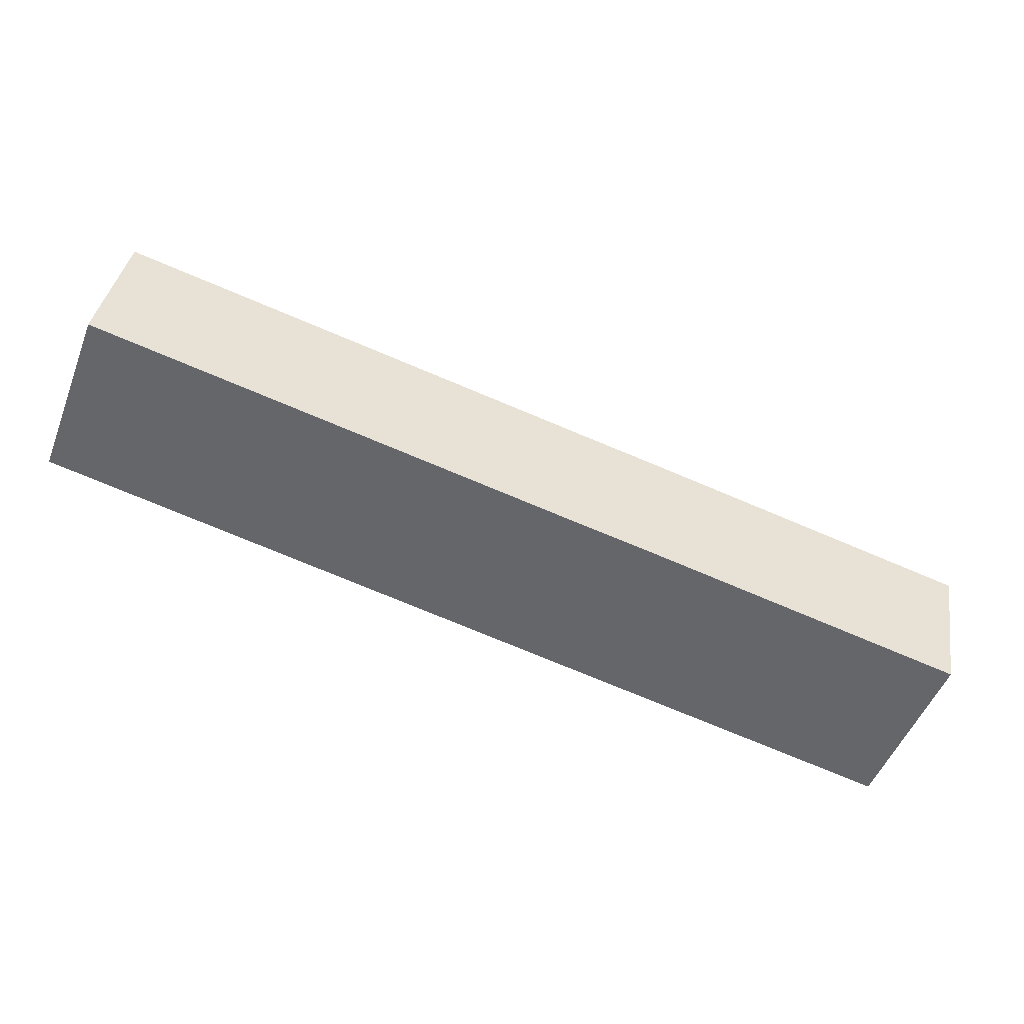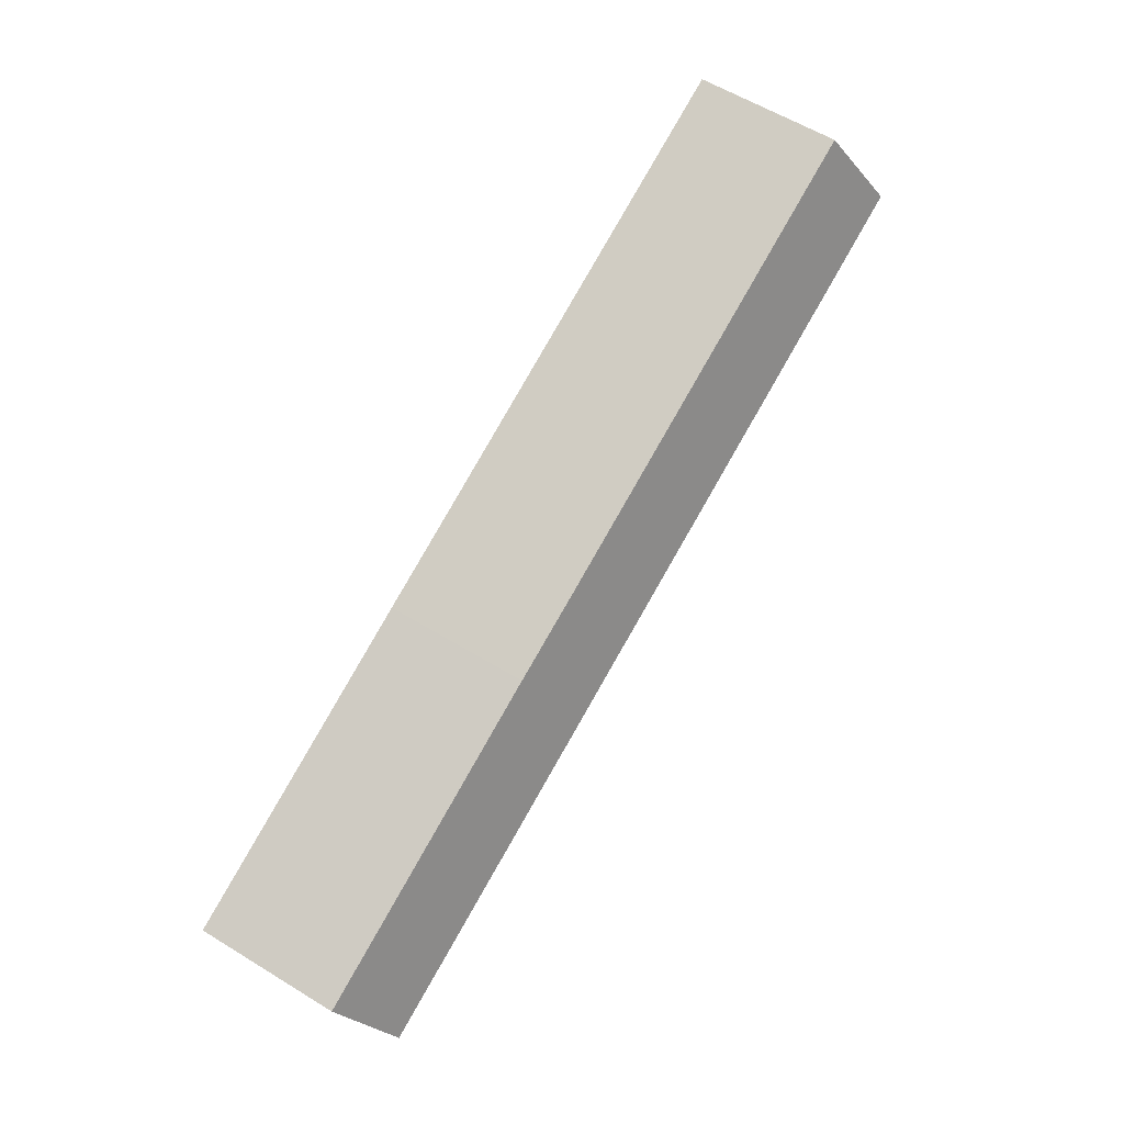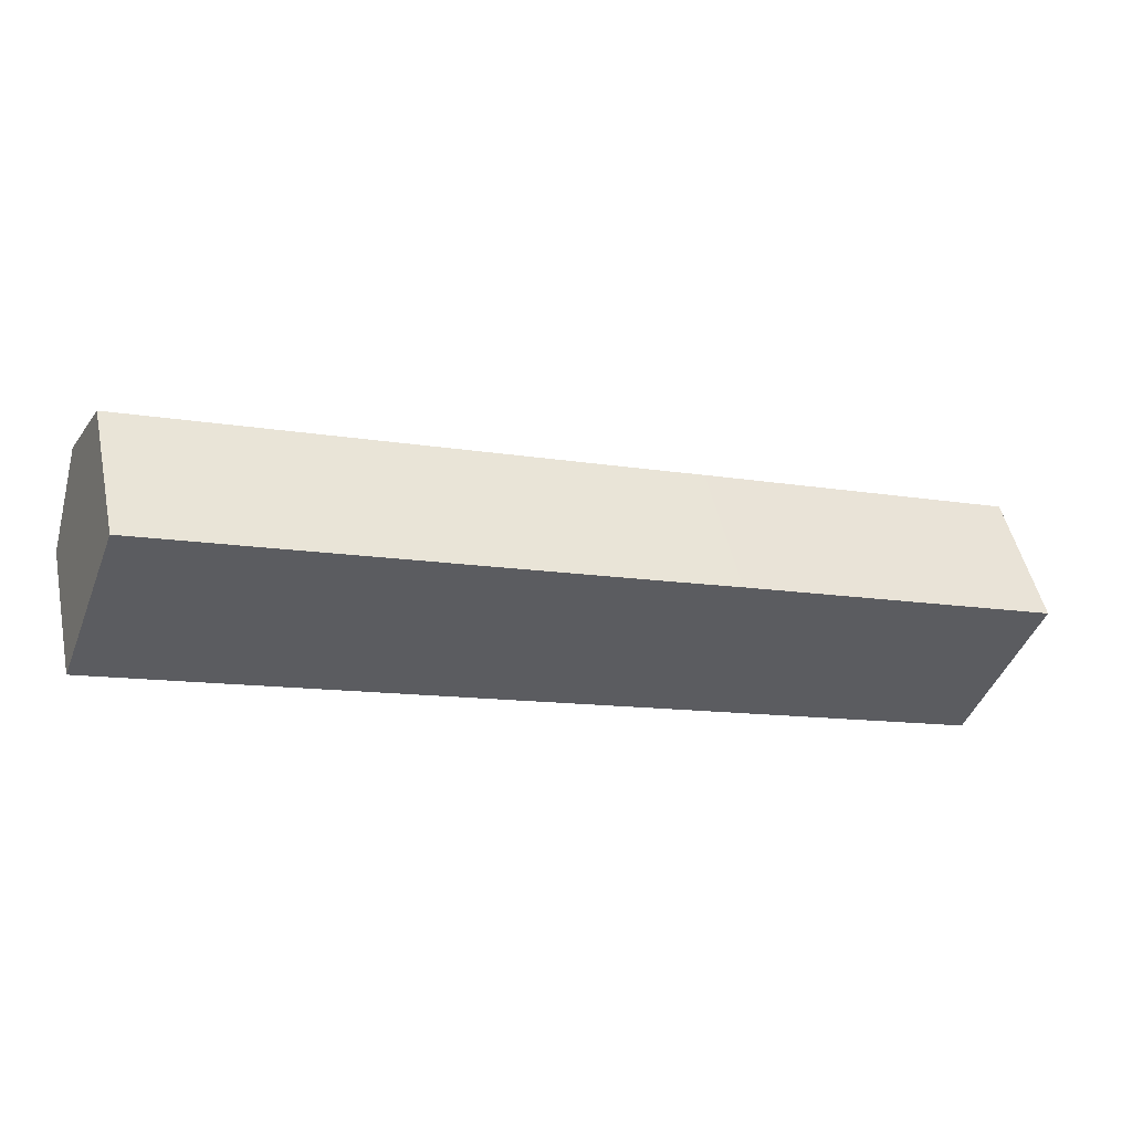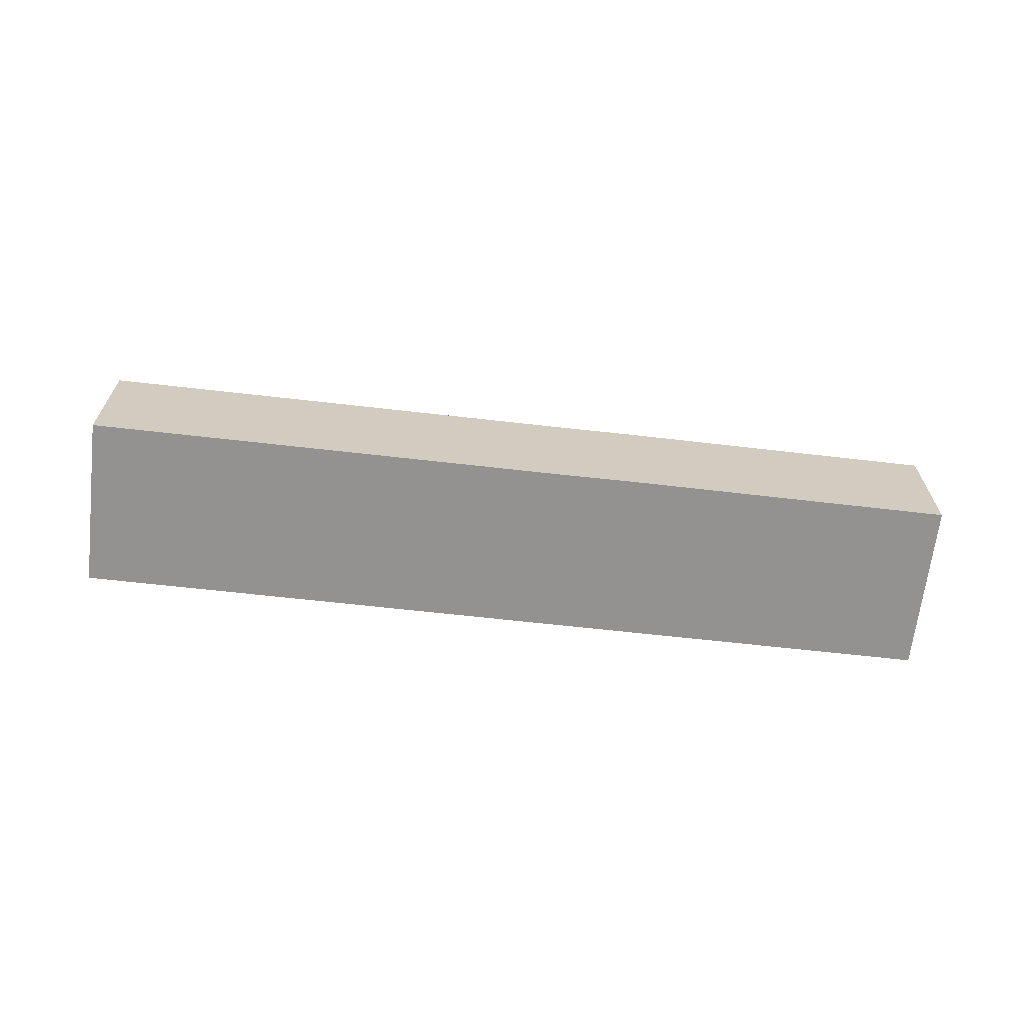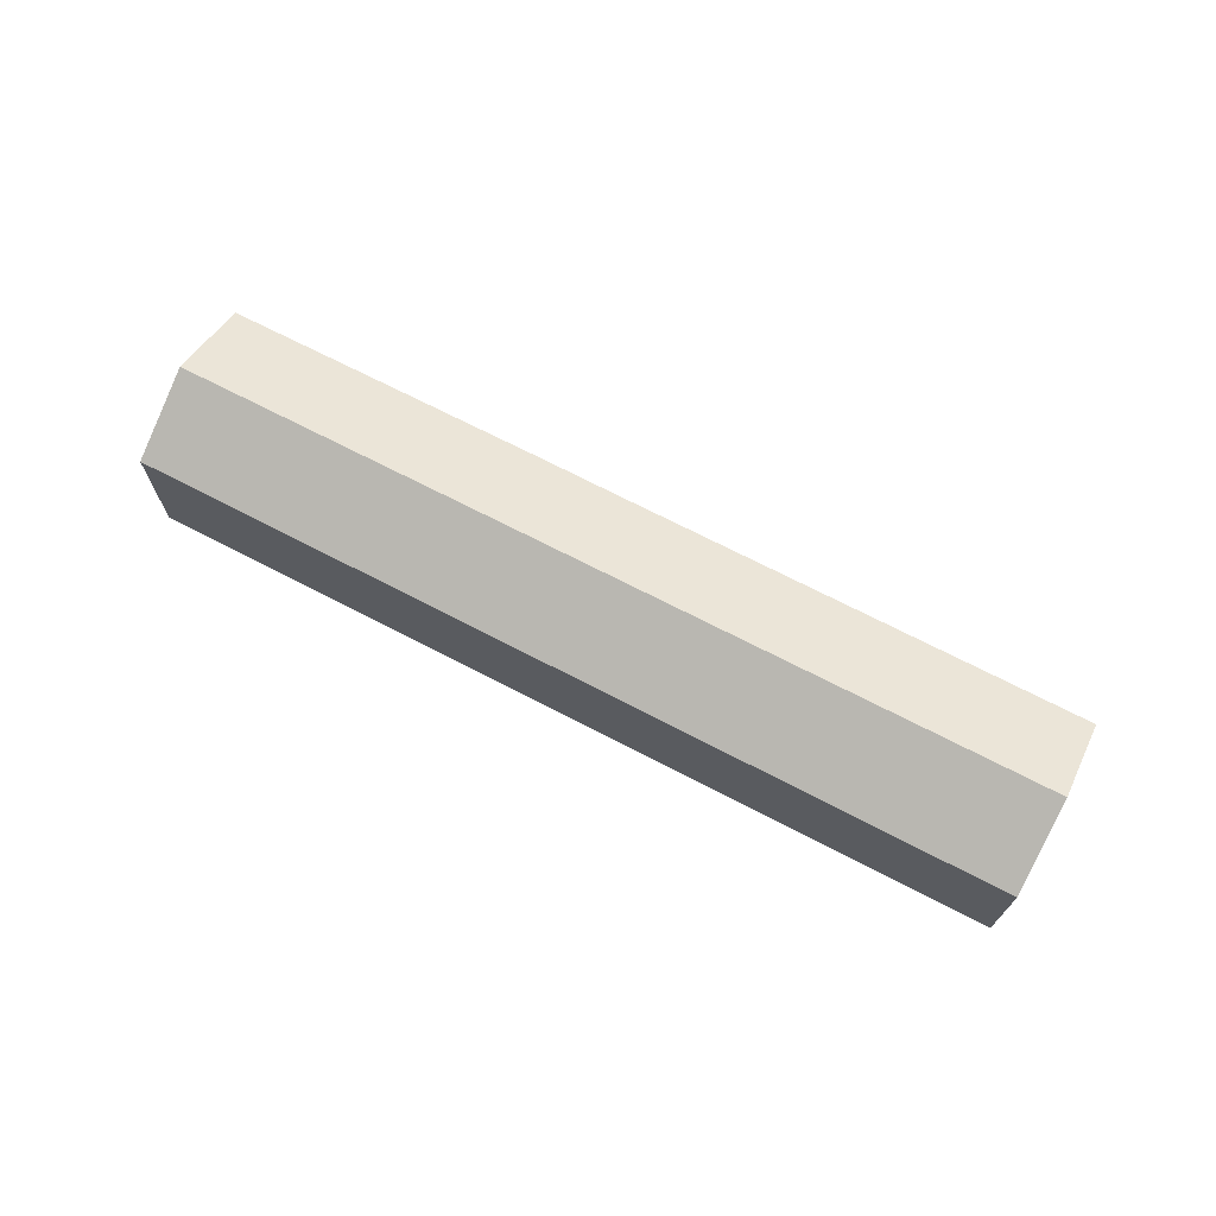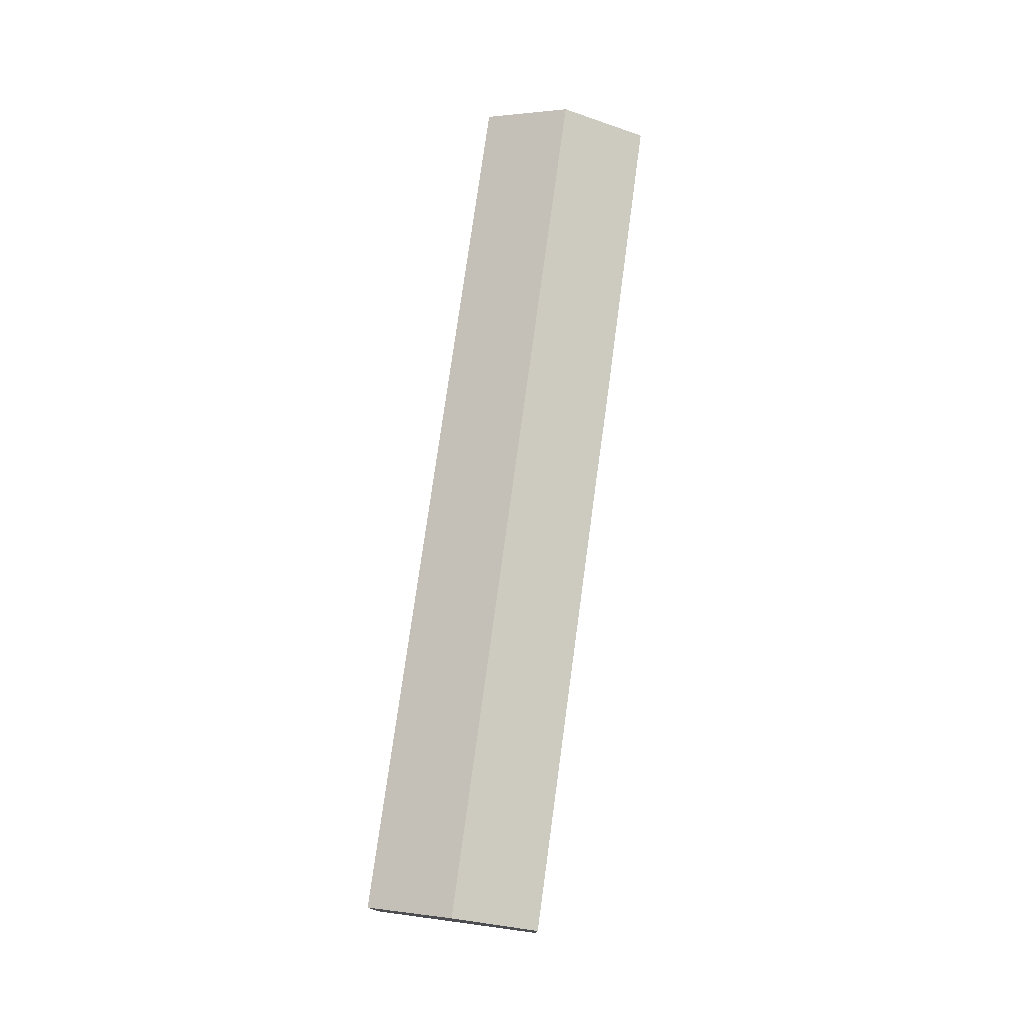
<metadata>
{"format":"obj","ext":"obj","renderer":"f3d","projection":"perspective","resolution":1024,"background":"white","views":[{"elev":37.0,"azim":9.3,"up":"+Z"},{"elev":59.1,"azim":122.2,"up":"+Z"},{"elev":49.9,"azim":-12.1,"up":"+Z"},{"elev":-66.4,"azim":14.2,"up":"+Y"},{"elev":70.5,"azim":-131.9,"up":"+Y"},{"elev":76.0,"azim":-61.5,"up":"+Y"}]}
</metadata>
<code>
v  64.23 13.43 -17.3
v  43.79 10.26 -2.571
v  66.54 10.29 -11.24
v  2.332 13.43 6.128
v  38.13 10.28 -0.467
v  4.642 10.28 12.2
v  61.93 10.3 -23.33
v  30.88 10.28 -11.64
v  0.735 10.25 -0.277
v  0 10.25 6.279e-16
v  0 0 0
v  4.642 -7.469e-16 12.2
v  2.332 -3.752e-16 6.128
v  38.13 2.86e-17 -0.467
v  43.79 1.574e-16 -2.571
v  66.54 6.883e-16 -11.24
v  66.39 10.49 -11.64
v  61.93 1.429e-15 -23.33
v  66.39 7.125e-16 -11.64
v  64.23 1.059e-15 -17.3
v  30.88 7.125e-16 -11.64
v  0.735 1.696e-17 -0.277
g defaultobject
f 1 2 3
f 2 1 4
f 2 4 5
f 5 4 6
f 7 4 1
f 4 7 8
f 4 8 9
f 4 9 10
f 11 4 10
f 4 11 6
f 6 11 12
f 12 11 13
f 12 5 6
f 5 12 14
f 5 14 2
f 2 14 15
f 2 15 3
f 3 15 16
f 16 17 3
f 17 16 1
f 1 16 7
f 7 16 18
f 18 16 19
f 18 19 20
f 18 8 7
f 8 18 21
f 8 21 9
f 9 21 22
f 9 22 10
f 10 22 11
f 15 20 16
f 20 15 18
f 18 15 21
f 21 15 14
f 21 14 12
f 21 12 22
f 22 12 13
f 22 13 11

</code>
